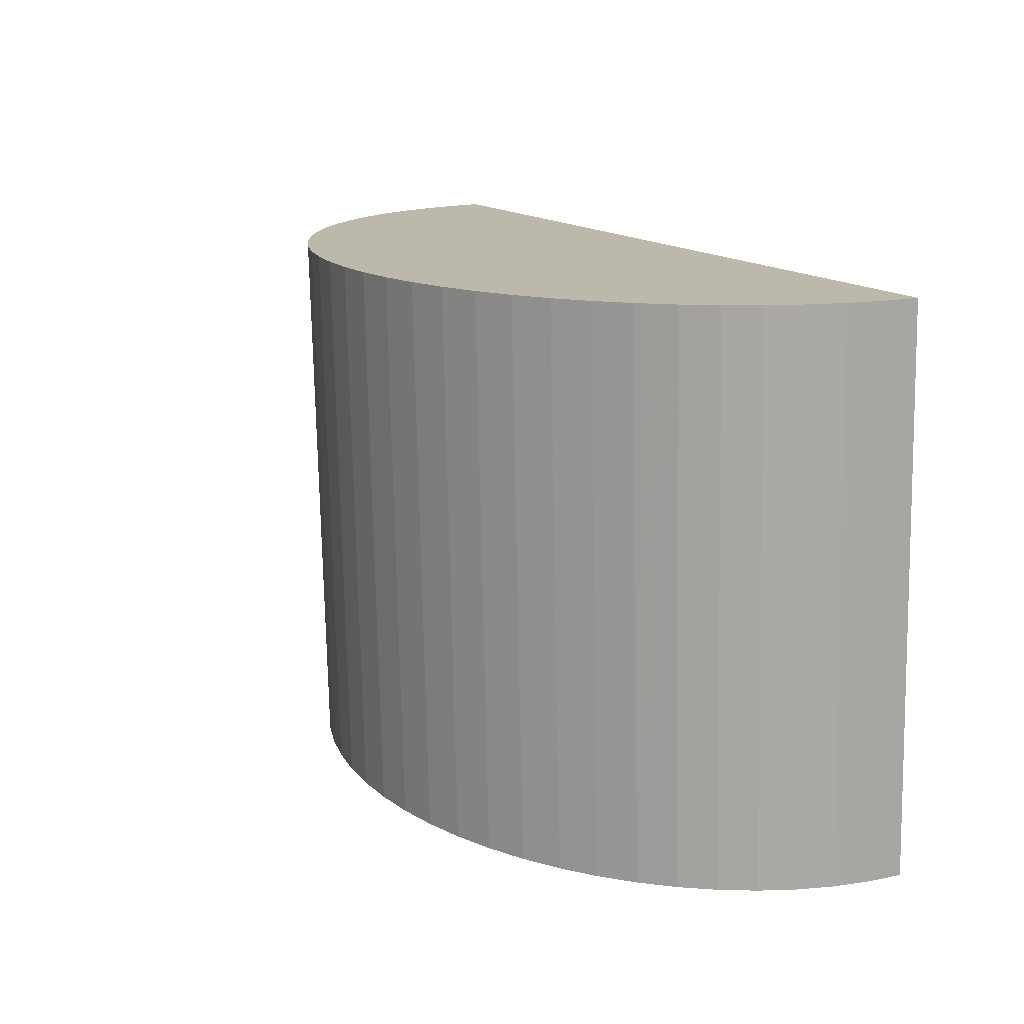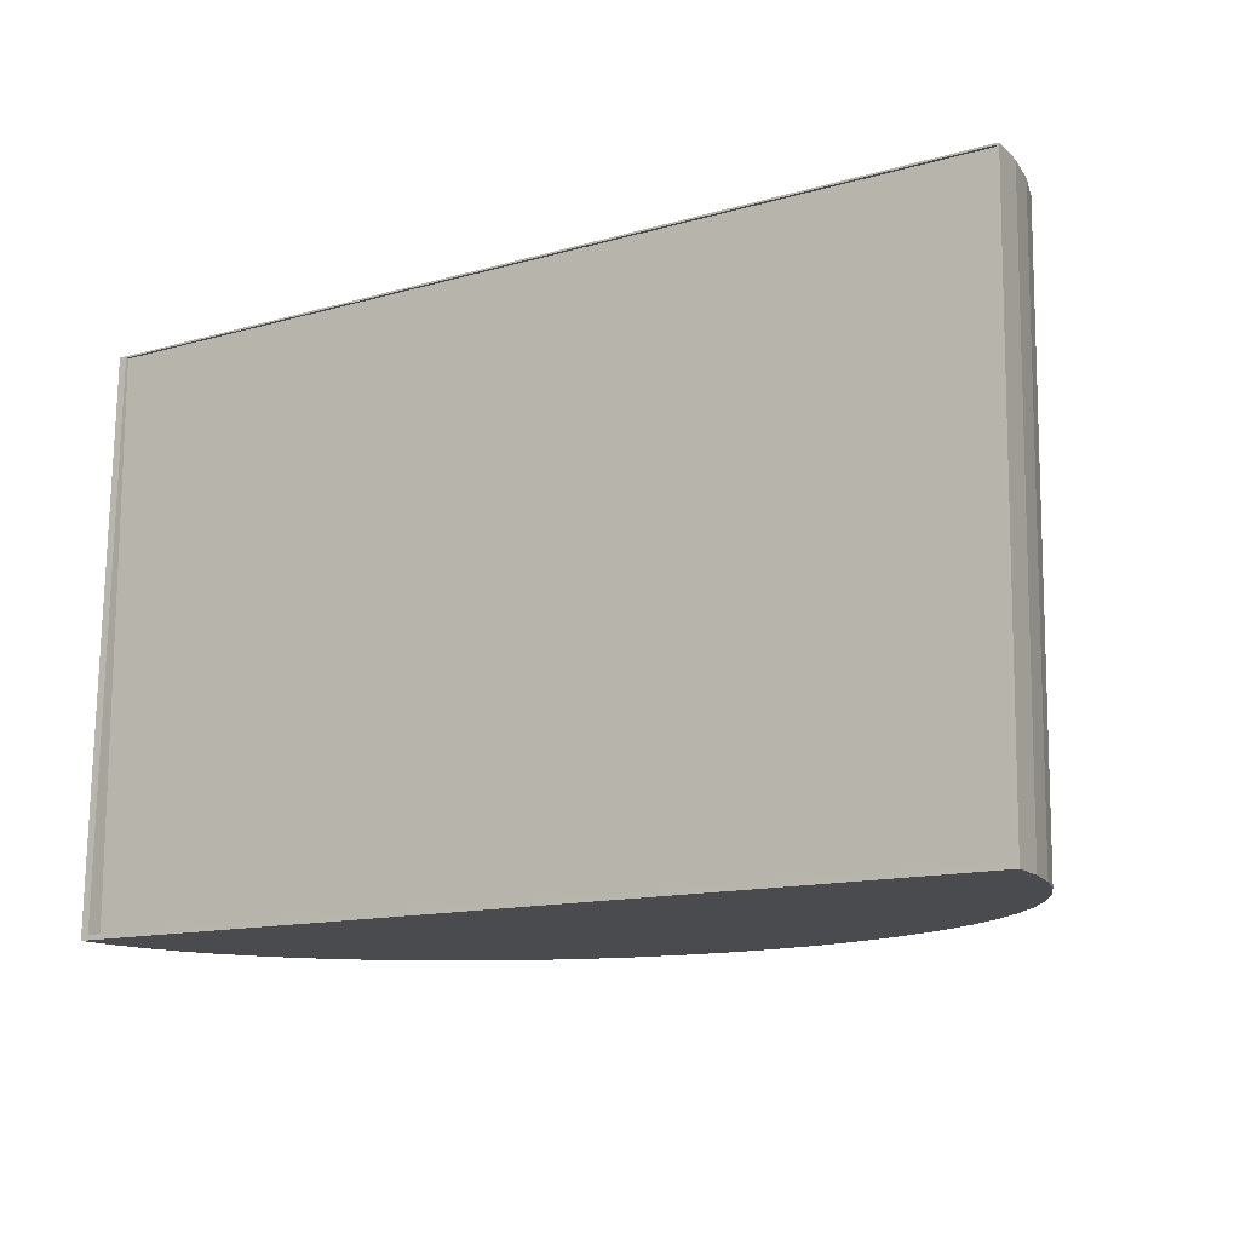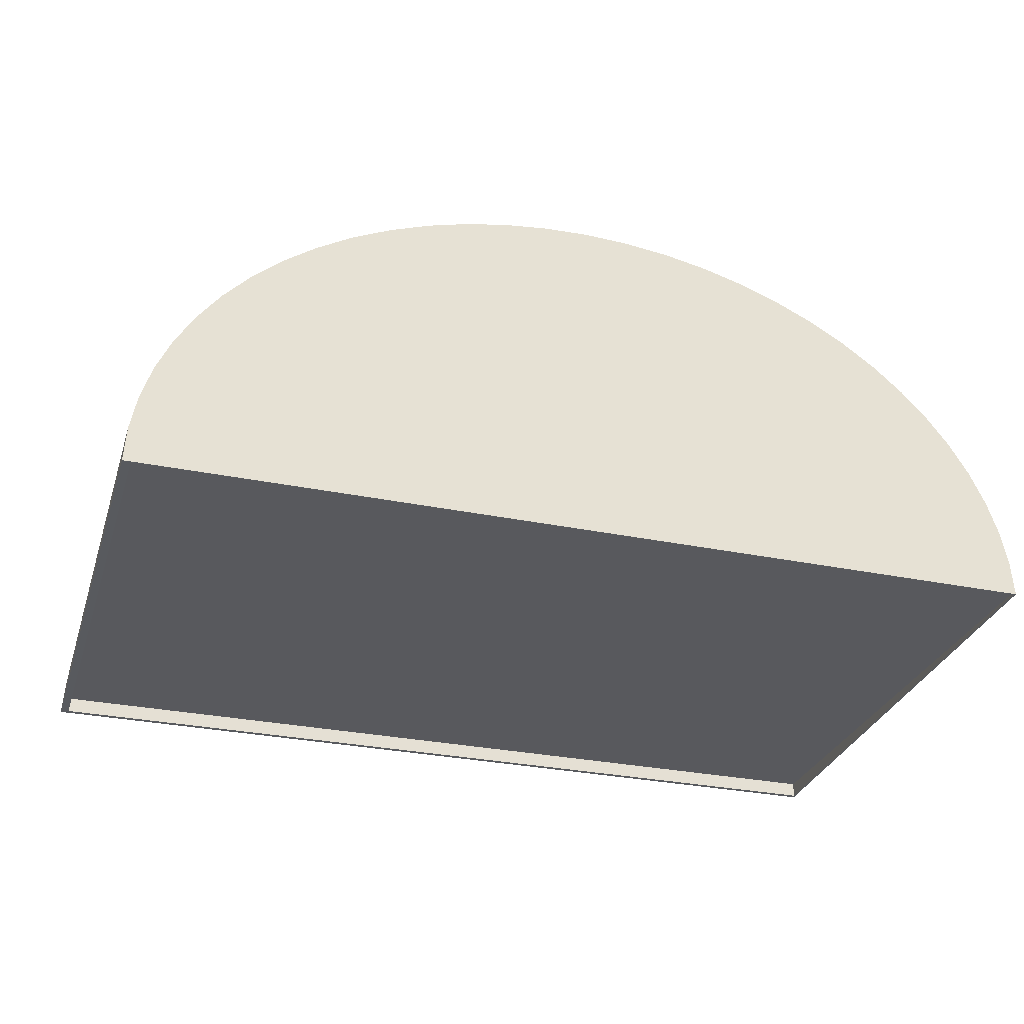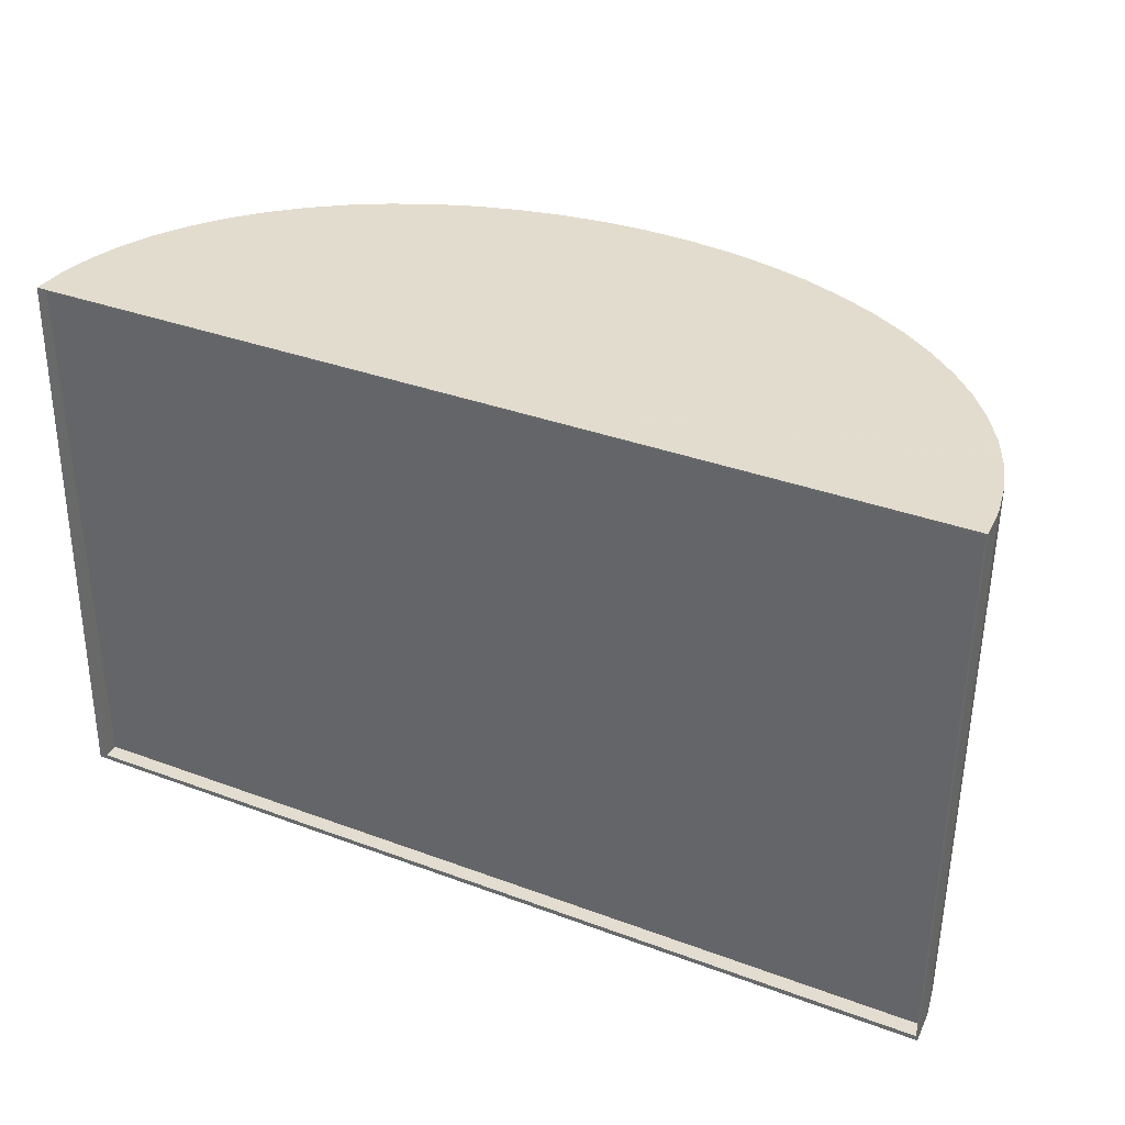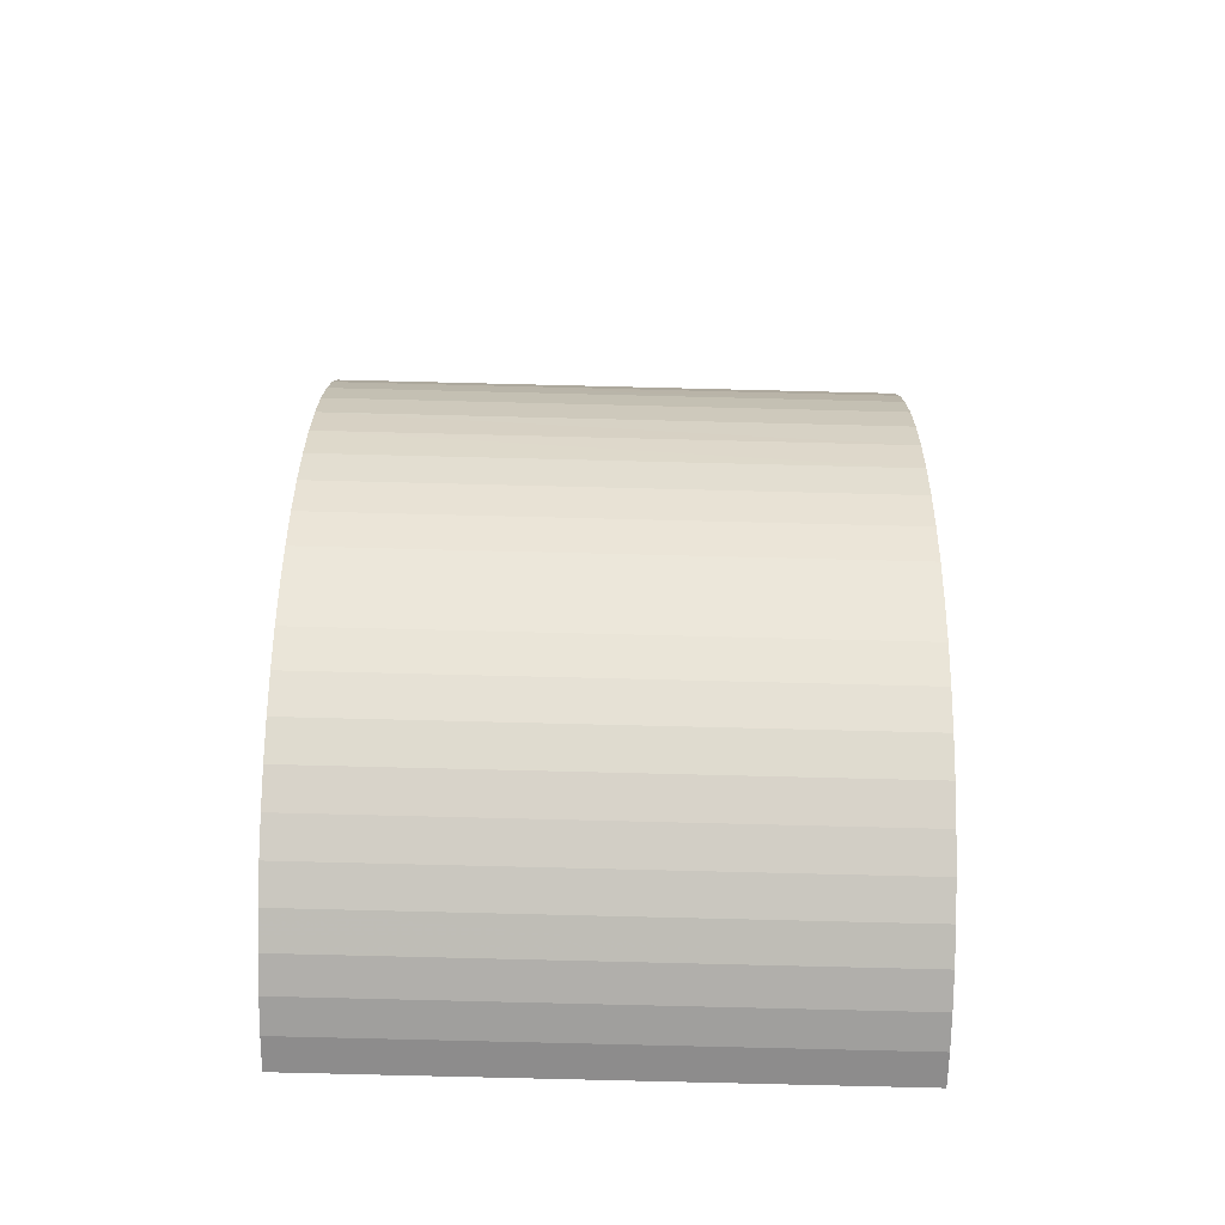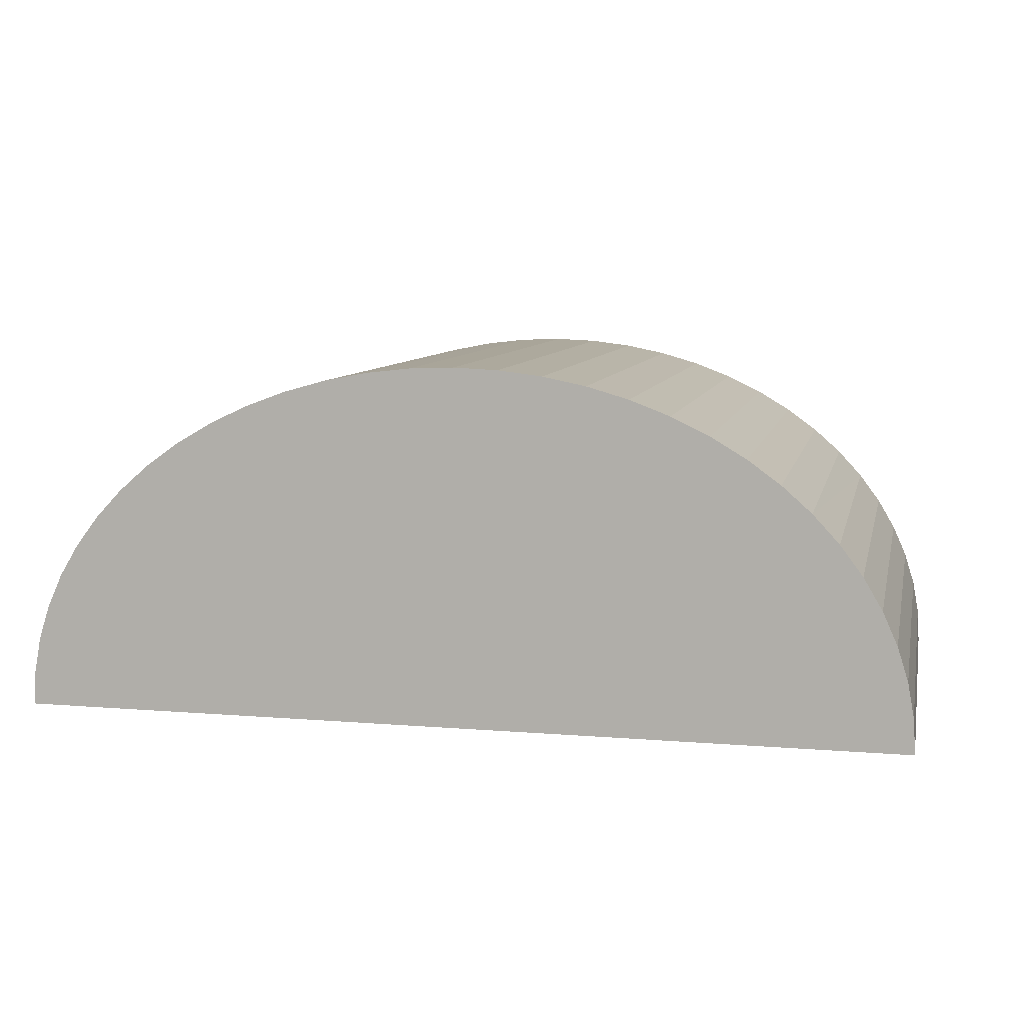
<metadata>
{"format":"obj","ext":"obj","renderer":"f3d","projection":"perspective","resolution":1024,"background":"white","views":[{"elev":14.4,"azim":63.5,"up":"+Y"},{"elev":-13.3,"azim":-147.3,"up":"+Y"},{"elev":-29.8,"azim":163.1,"up":"+Z"},{"elev":35.3,"azim":-153.8,"up":"+Y"},{"elev":29.1,"azim":-89.5,"up":"+Z"},{"elev":9.4,"azim":-167.9,"up":"+Z"}]}
</metadata>
<code>
o obj_0
v 8.378 		4.641 		42.64
v 3 		4.617 		44.42
v 2.017 		4.617 		44.46
v 9.107 		4.648 		42.12
v 3.973 		4.619 		44.3
v 9.768 		4.656 		41.53
v -6.319 		4.664 		40.9
v -6.825 		4.673 		40.23
v 0.061 		4.619 		44.3
v 1.035 		4.617 		44.42
v 10.35 		4.664 		40.9
v 8.378 		-7.607 		42.36
v 9.107 		-7.6 		41.84
v 10.86 		4.673 		40.23
v 9.768 		-7.593 		41.25
v -7.245 		4.683 		39.52
v 11.28 		4.683 		39.52
v -7.816 		4.703 		38.02
v -8.008 		4.724 		36.46
v -7.97 		4.687 		36.46
v -7.97 		4.687 		36.52
v 11.61 		4.692 		38.78
v -5.733 		-7.593 		41.25
v -5.072 		-7.6 		41.84
v -4.343 		-7.607 		42.36
v 11.85 		4.703 		38.02
v -3.553 		-7.614 		42.83
v -2.709 		-7.619 		43.23
v 11.99 		4.713 		37.24
v -1.819 		-7.624 		43.57
v -0.893 		-7.627 		43.83
v 12.04 		4.724 		36.46
v -7.96 		-7.535 		36.96
v -8.008 		-7.525 		36.18
v -7.816 		-7.546 		37.74
v 11.86 		4.687 		36.46
v -7.577 		-7.556 		38.5
v 11.86 		4.687 		36.52
v 4.928 		4.621 		44.11
v 5.854 		4.625 		43.85
v -7.245 		-7.566 		39.24
v 6.744 		4.629 		43.51
v -6.825 		-7.575 		39.95
v 7.588 		4.635 		43.11
v -6.319 		-7.584 		40.62
v -7.97 		-7.418 		36.18
v -7.97 		-7.418 		36.52
v 10.35 		-7.584 		40.62
v 10.86 		-7.575 		39.95
v 11.28 		-7.566 		39.24
v 11.61 		-7.556 		38.5
v -5.733 		4.656 		41.53
v 11.85 		-7.546 		37.74
v 11.99 		-7.535 		36.96
v 2.017 		-7.632 		44.18
v 3 		-7.631 		44.14
v 12.04 		-7.525 		36.18
v 3.973 		-7.63 		44.02
v 0.061 		-7.63 		44.02
v 1.035 		-7.631 		44.14
v 11.86 		-7.418 		36.18
v 11.86 		-7.418 		36.52
v 4.928 		-7.627 		43.83
v 2.017 		-7.525 		36.18
v 5.854 		-7.624 		43.57
v 6.744 		-7.619 		43.23
v 7.588 		-7.614 		42.83
v -5.072 		4.648 		42.12
v -4.343 		4.641 		42.64
v -3.553 		4.635 		43.11
v -2.709 		4.629 		43.51
v -1.819 		4.625 		43.85
v -0.893 		4.621 		44.11
v -7.96 		4.713 		37.24
v -7.577 		4.692 		38.78
v 2.017 		4.724 		36.46
g group_0_7720667
f 13 4 12
f 1 12 4
f 6 4 13
f 49 17 14
f 19 20 46
f 21 47 20
f 23 24 68
f 30 31 73
f 57 61 32
f 62 38 36
f 3 10 60
f 19 46 34
f 46 20 47
f 13 15 6
f 11 6 15
f 15 48 11
f 14 11 48
f 14 48 49
f 50 17 49
f 50 51 22
f 22 17 50
f 26 22 51
f 51 53 26
f 29 53 54
f 29 26 53
f 32 29 54
f 5 2 56
f 5 56 58
f 54 57 32
f 58 39 5
f 36 32 61
f 61 62 36
f 39 58 63
f 64 41 37
f 63 65 40
f 40 39 63
f 42 40 65
f 65 66 42
f 44 66 67
f 44 42 66
f 67 1 44
f 67 12 1
f 59 60 10
f 64 28 27
f 64 24 23
f 10 9 59
f 55 3 60
f 27 25 64
f 59 31 64
f 2 3 55
f 56 2 55
f 23 52 45
f 64 65 63
f 23 68 52
f 64 67 66
f 25 69 68
f 25 68 24
f 70 25 27
f 64 53 51
f 70 69 25
f 64 54 53
f 71 70 27
f 64 51 50
f 27 28 71
f 30 72 28
f 72 71 28
f 30 73 72
f 64 60 59
f 64 25 24
f 31 9 73
f 64 15 13
f 64 50 49
f 31 59 9
f 64 49 48
f 64 48 15
f 64 13 12
f 64 37 35
f 64 43 41
f 74 34 33
f 74 19 34
f 57 64 61
f 34 46 64
f 18 74 33
f 33 35 18
f 75 35 37
f 35 75 18
f 37 16 75
f 37 41 16
f 43 8 41
f 16 41 8
f 64 35 33
f 7 43 45
f 64 23 45
f 7 8 43
f 52 7 45
f 64 45 43
f 7 52 76
f 69 70 76
f 69 76 68
f 33 34 64
f 76 10 3
f 72 73 76
f 76 70 71
f 52 68 76
f 71 72 76
f 73 9 76
f 2 5 76
f 39 40 76
f 42 44 76
f 4 6 76
f 76 14 17
f 26 29 76
f 17 22 76
f 6 11 76
f 1 4 76
f 22 26 76
f 64 31 30
f 11 14 76
f 44 1 76
f 40 42 76
f 5 39 76
f 3 2 76
f 76 9 10
f 67 64 12
f 32 76 29
f 58 56 64
f 32 36 76
f 36 20 76
f 76 74 18
f 75 16 76
f 64 57 54
f 18 75 76
f 76 8 7
f 8 76 16
f 76 19 74
f 19 76 20
f 21 20 38
f 36 38 20
f 64 46 61
f 64 66 65
f 64 63 58
f 55 64 56
f 46 47 61
f 62 61 47
f 38 62 21
f 47 21 62
f 64 30 28
f 55 60 64

</code>
